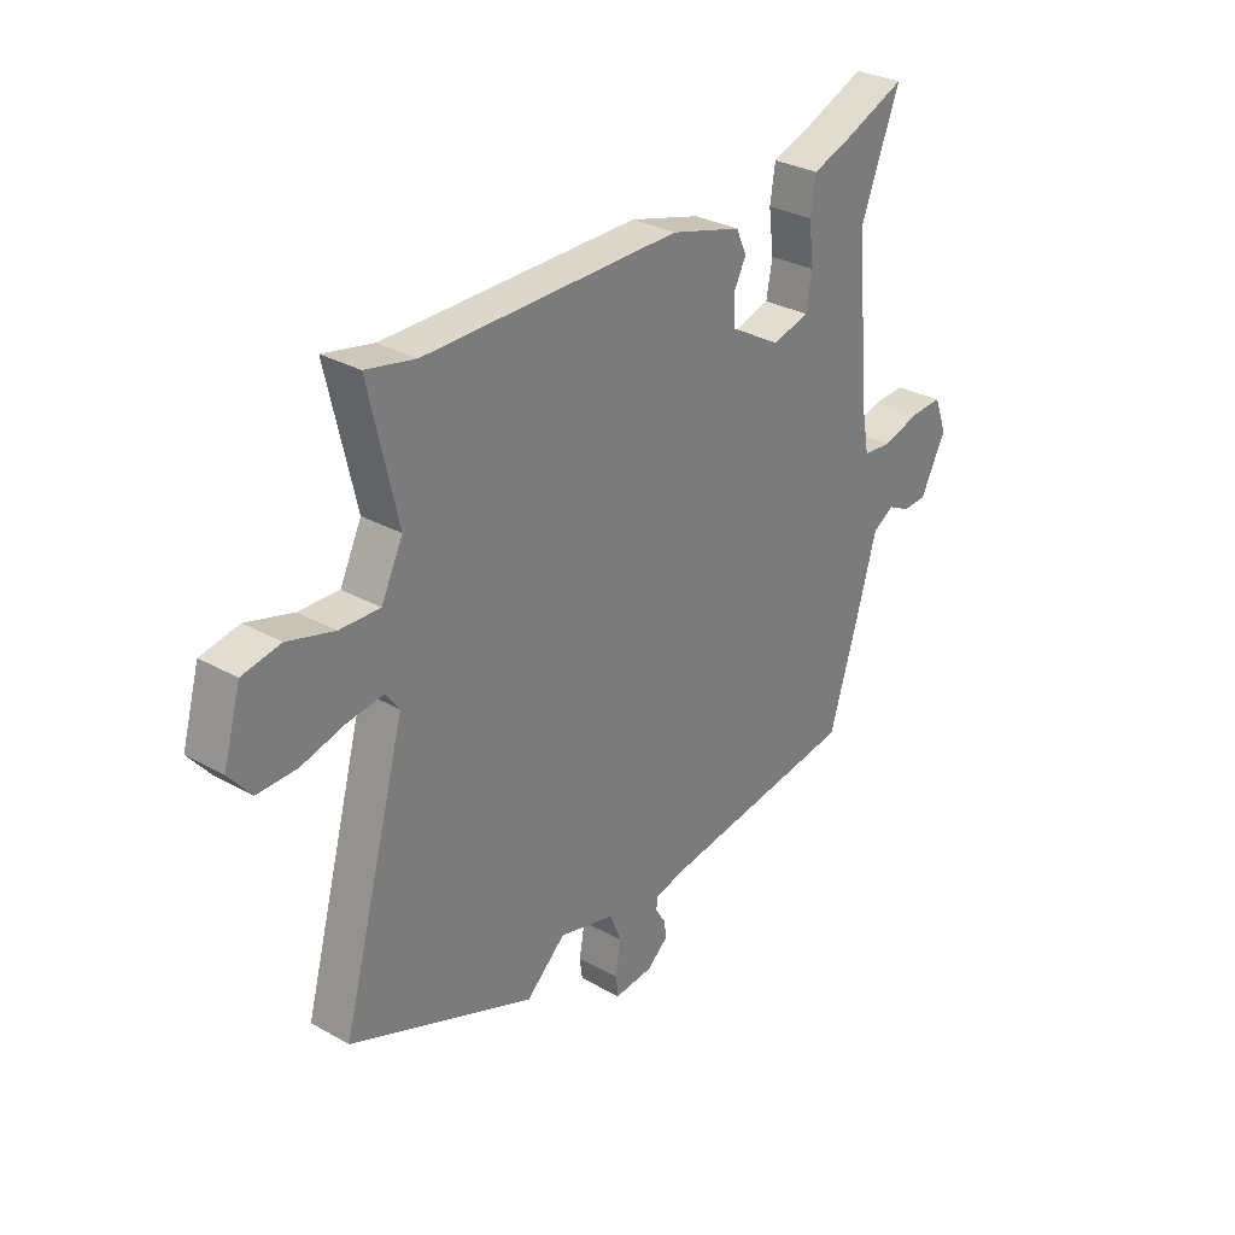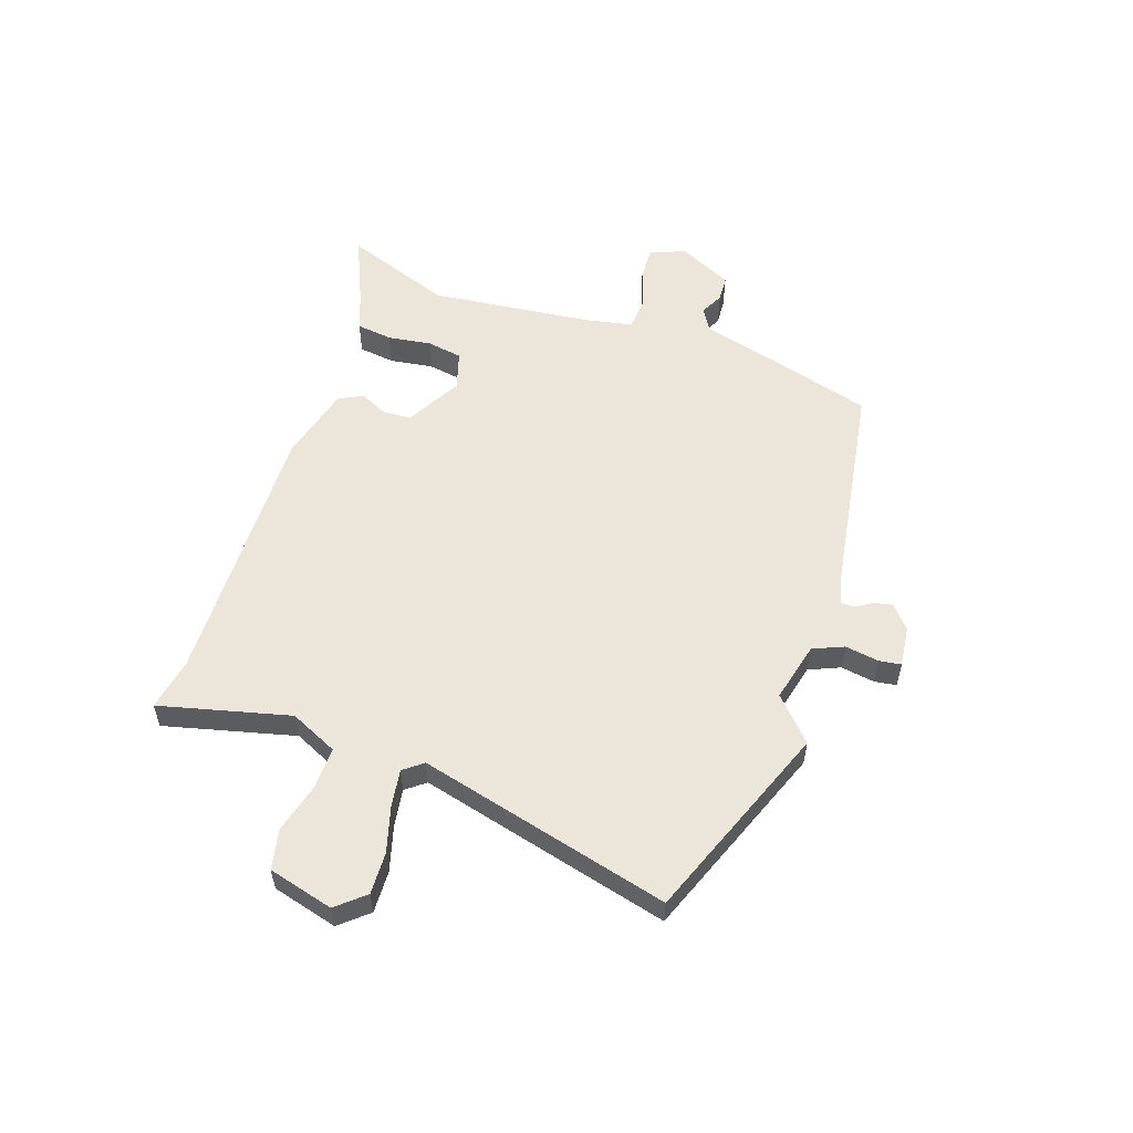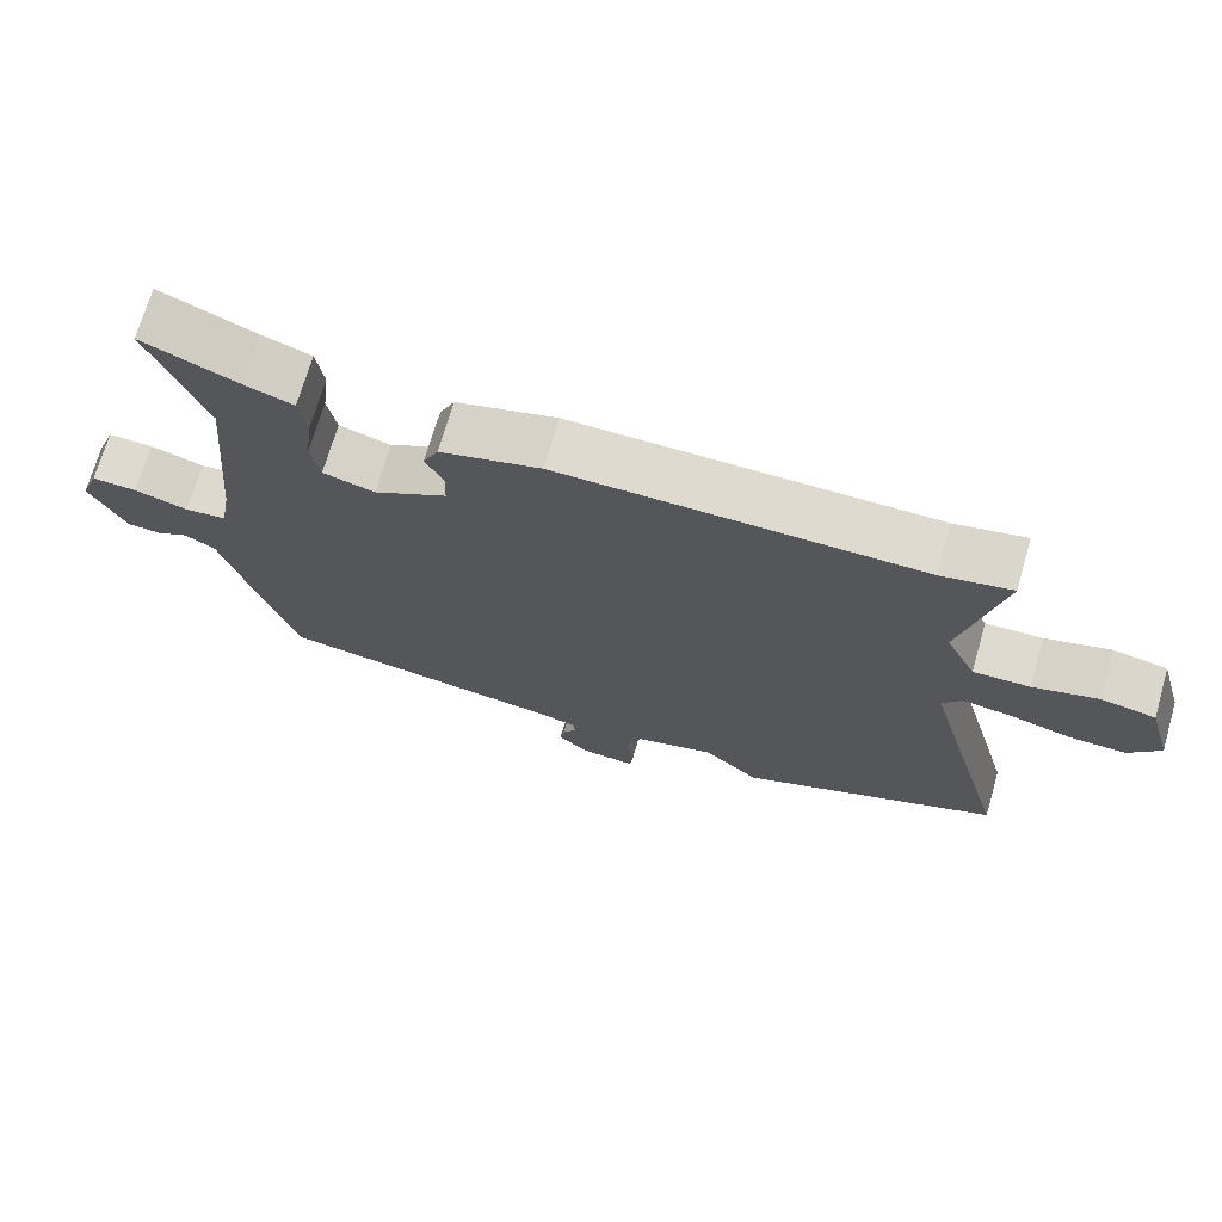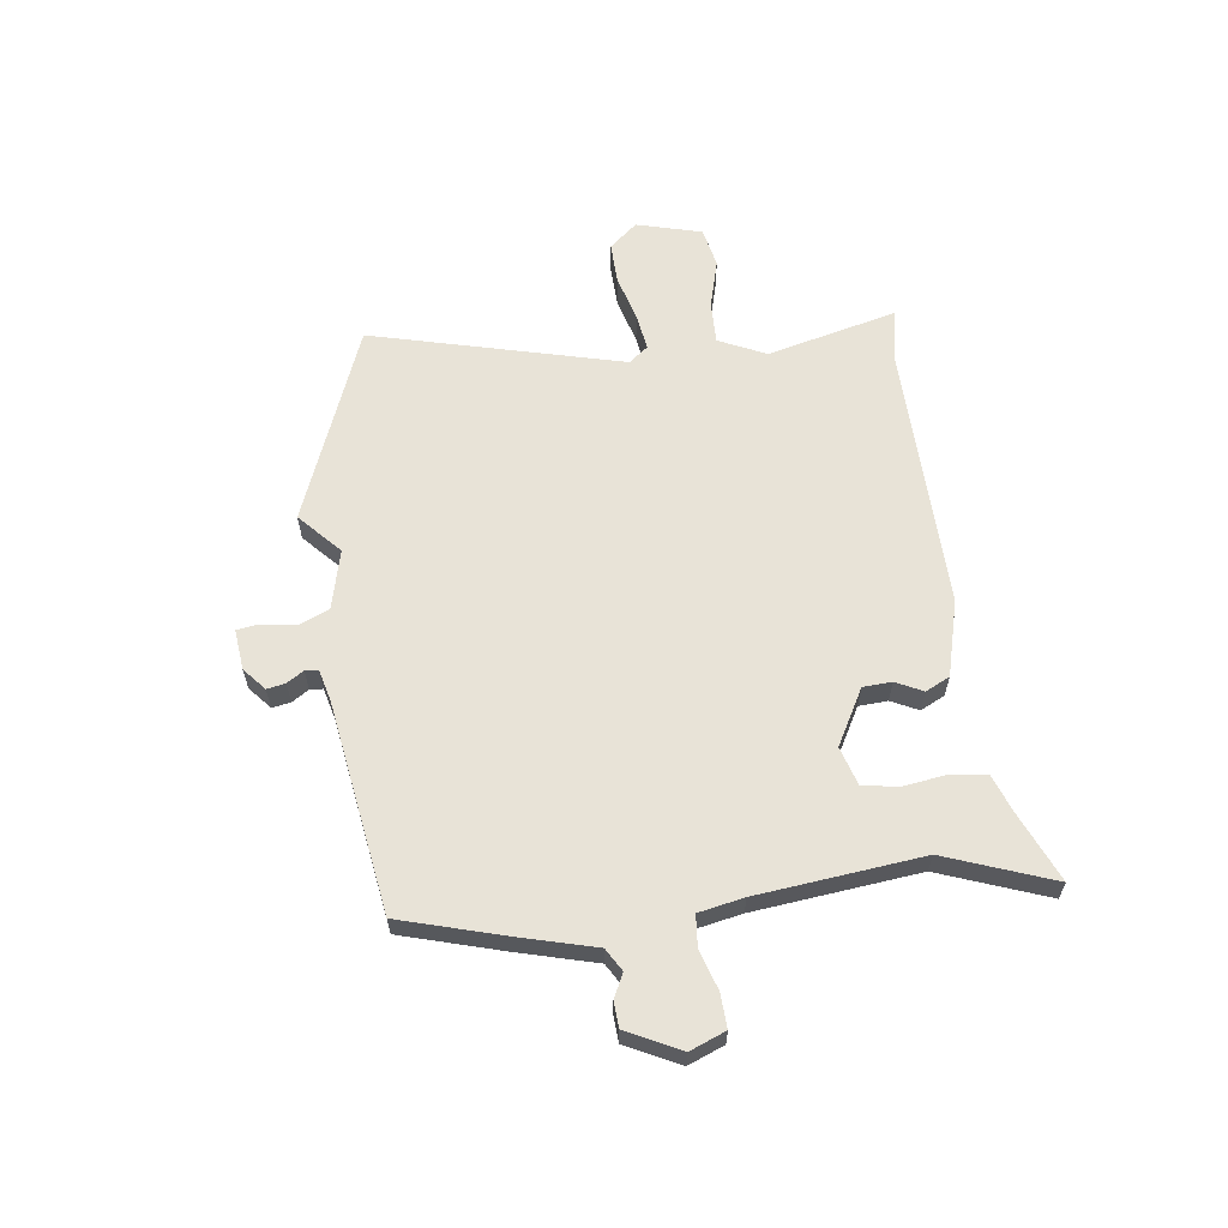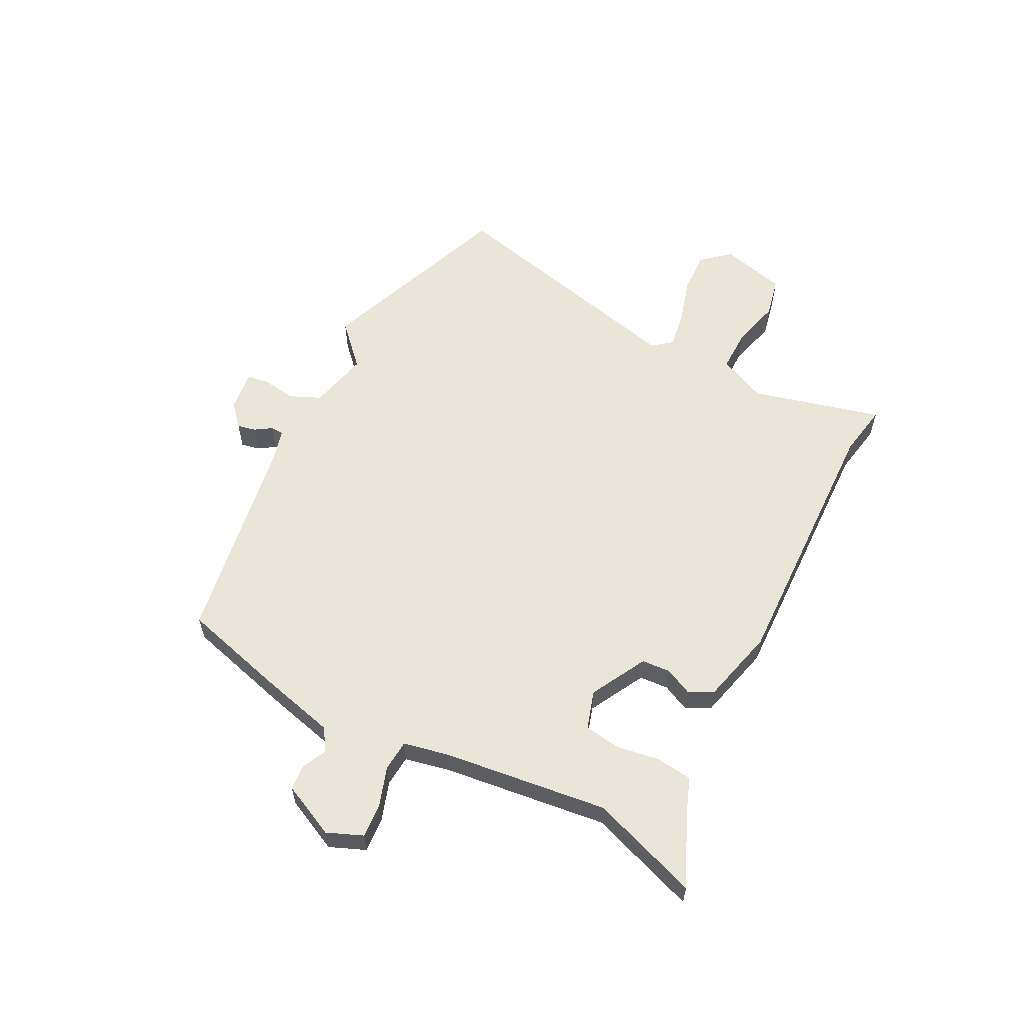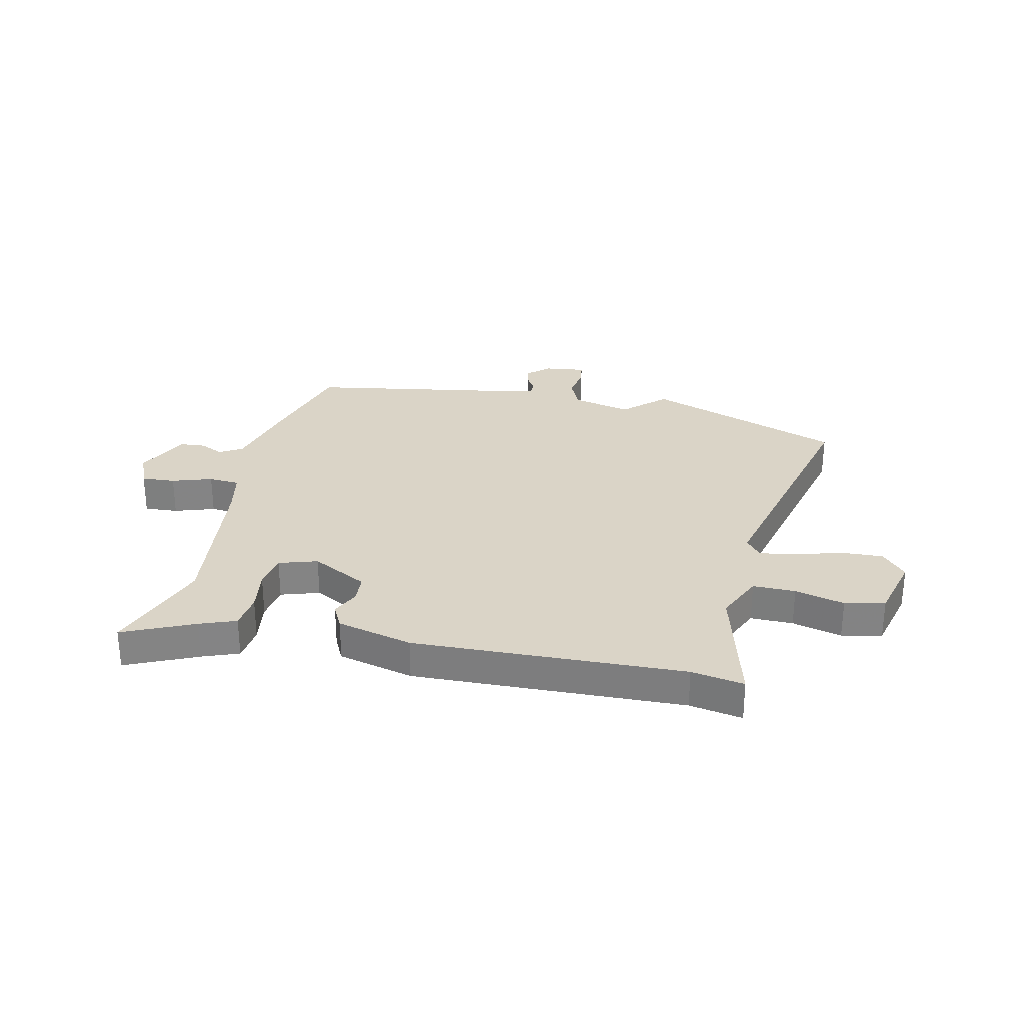
<metadata>
{"format":"obj","ext":"obj","renderer":"f3d","projection":"perspective","resolution":1024,"background":"white","views":[{"elev":30.5,"azim":129.0,"up":"+Z"},{"elev":55.7,"azim":107.7,"up":"+Y"},{"elev":70.8,"azim":16.2,"up":"+Z"},{"elev":61.5,"azim":-98.3,"up":"+Y"},{"elev":58.5,"azim":-64.4,"up":"+Y"},{"elev":28.9,"azim":10.8,"up":"+Y"}]}
</metadata>
<code>
v -0.448 0.07 0.367
v -0.524 0.07 0.563
v -0.393 0.07 0.509
v -0.326 0.07 0.486
v -0.316 0.07 0.42
v -0.326 0.07 0.34
v -0.314 0.07 0.275
v -0.243 0.07 0.255
v -0.142 0.07 0.313
v -0.14 0.07 0.366
v -0.165 0.07 0.415
v -0.144 0.07 0.46
v -0.006 0.07 0.499
v 0.49 0.07 0.498
v 0.586 0.07 0.518
v 0.531 0.07 0.278
v 0.573 0.07 0.192
v 0.651 0.07 0.195
v 0.741 0.07 0.221
v 0.815 0.07 0.207
v 0.849 0.07 0.088
v 0.806 0.07 0.036
v 0.729 0.07 0.037
v 0.645 0.07 0.059
v 0.576 0.07 0.068
v 0.549 0.07 0.032
v 0.675 0.07 -0.428
v 0.315 0.07 -0.575
v 0.238 0.07 -0.506
v 0.129 0.07 -0.535
v 0.106 0.07 -0.592
v 0.117 0.07 -0.654
v 0.112 0.07 -0.694
v 0.037 0.07 -0.687
v -0.005 0.07 -0.652
v 0.001 0.07 -0.618
v 0.02 0.07 -0.587
v 0.018 0.07 -0.563
v -0.041 0.07 -0.549
v -0.43 0.07 -0.495
v -0.487 0.07 -0.309
v -0.527 0.07 -0.168
v -0.569 0.07 -0.144
v -0.612 0.07 -0.166
v -0.659 0.07 -0.164
v -0.709 0.07 -0.067
v -0.684 0.07 -0.001
v -0.622 0.07 -0.003
v -0.548 0.07 -0.025
v -0.491 0.07 -0.019
v -0.476 0.07 0.064
v -0.448 0 0.367
v -0.524 0 0.563
v -0.393 0 0.509
v -0.326 0 0.486
v -0.316 0 0.42
v -0.326 0 0.34
v -0.314 0 0.275
v -0.243 0 0.255
v -0.142 0 0.313
v -0.14 0 0.366
v -0.165 0 0.415
v -0.144 0 0.46
v -0.006 0 0.499
v 0.49 0 0.498
v 0.586 0 0.518
v 0.531 0 0.278
v 0.573 0 0.192
v 0.651 0 0.195
v 0.741 0 0.221
v 0.815 0 0.207
v 0.849 0 0.088
v 0.806 0 0.036
v 0.729 0 0.037
v 0.645 0 0.059
v 0.576 0 0.068
v 0.549 0 0.032
v 0.675 0 -0.428
v 0.315 0 -0.575
v 0.238 0 -0.506
v 0.129 0 -0.535
v 0.106 0 -0.592
v 0.117 0 -0.654
v 0.112 0 -0.694
v 0.037 0 -0.687
v -0.005 0 -0.652
v 0.001 0 -0.618
v 0.02 0 -0.587
v 0.018 0 -0.563
v -0.041 0 -0.549
v -0.43 0 -0.495
v -0.487 0 -0.309
v -0.527 0 -0.168
v -0.569 0 -0.144
v -0.612 0 -0.166
v -0.659 0 -0.164
v -0.709 0 -0.067
v -0.684 0 -0.001
v -0.622 0 -0.003
v -0.548 0 -0.025
v -0.491 0 -0.019
v -0.476 0 0.064
f 46 47 48 49
f 46 49 50
f 43 44 45 46
f 43 46 50
f 42 43 50
f 39 40 41 42
f 38 39 42 50
f 34 35 36 37
f 34 37 38
f 31 32 33 34
f 30 31 34 38
f 29 30 38 50
f 26 27 28 29
f 21 22 23 24
f 21 24 25
f 18 19 20 21
f 17 18 21 25
f 16 17 25 26
f 14 15 16
f 10 11 12 13
f 9 10 13 14
f 8 9 14 16
f 3 4 5 6
f 1 2 3 6
f 51 1 6 7
f 50 51 7 8
f 26 29 50
f 8 16 26 50
f 100 99 98 97
f 101 100 97
f 97 96 95 94
f 101 97 94
f 101 94 93
f 93 92 91 90
f 101 93 90 89
f 88 87 86 85
f 89 88 85
f 85 84 83 82
f 89 85 82 81
f 101 89 81 80
f 80 79 78 77
f 75 74 73 72
f 76 75 72
f 72 71 70 69
f 76 72 69 68
f 77 76 68 67
f 67 66 65
f 64 63 62 61
f 65 64 61 60
f 67 65 60 59
f 57 56 55 54
f 57 54 53 52
f 58 57 52 102
f 59 58 102 101
f 101 80 77
f 101 77 67 59
f 1 52 53 2
f 2 53 54 3
f 3 54 55 4
f 4 55 56 5
f 5 56 57 6
f 6 57 58 7
f 7 58 59 8
f 8 59 60 9
f 9 60 61 10
f 10 61 62 11
f 11 62 63 12
f 12 63 64 13
f 13 64 65 14
f 14 65 66 15
f 15 66 67 16
f 16 67 68 17
f 17 68 69 18
f 18 69 70 19
f 19 70 71 20
f 20 71 72 21
f 21 72 73 22
f 22 73 74 23
f 23 74 75 24
f 24 75 76 25
f 25 76 77 26
f 26 77 78 27
f 27 78 79 28
f 28 79 80 29
f 29 80 81 30
f 30 81 82 31
f 31 82 83 32
f 32 83 84 33
f 33 84 85 34
f 34 85 86 35
f 35 86 87 36
f 36 87 88 37
f 37 88 89 38
f 38 89 90 39
f 39 90 91 40
f 40 91 92 41
f 41 92 93 42
f 42 93 94 43
f 43 94 95 44
f 44 95 96 45
f 45 96 97 46
f 46 97 98 47
f 47 98 99 48
f 48 99 100 49
f 49 100 101 50
f 50 101 102 51
f 51 102 52 1

</code>
